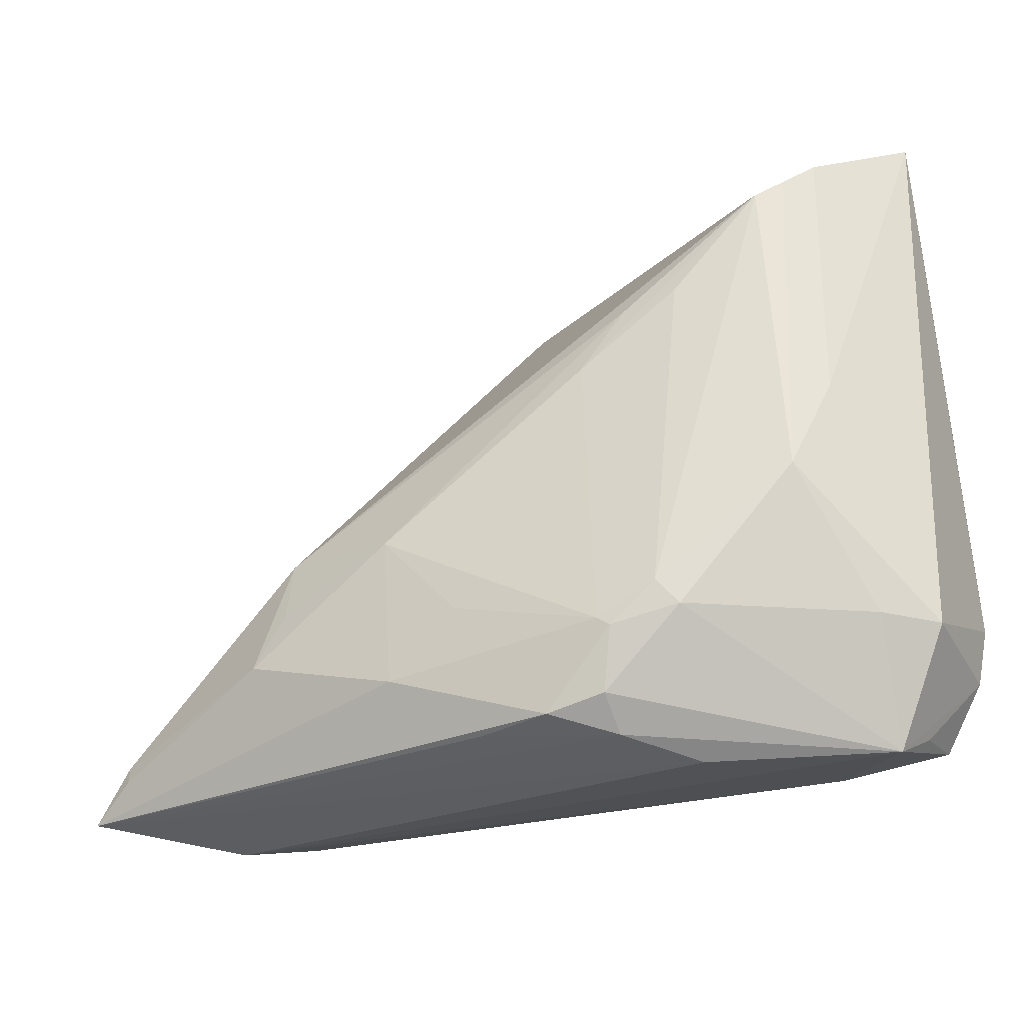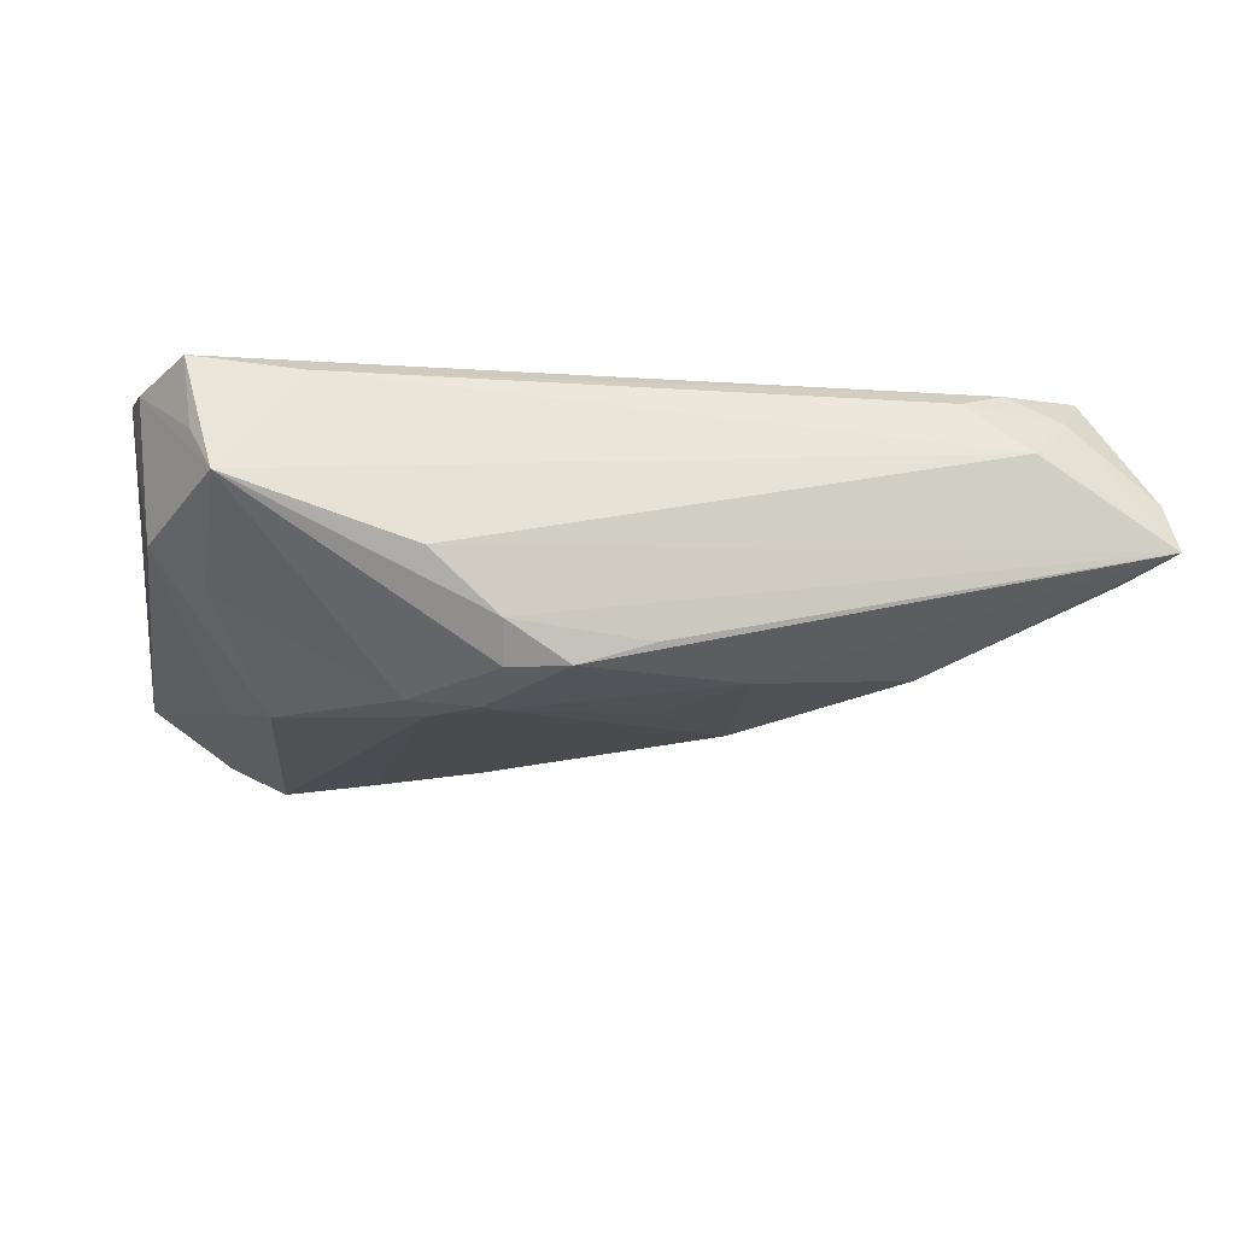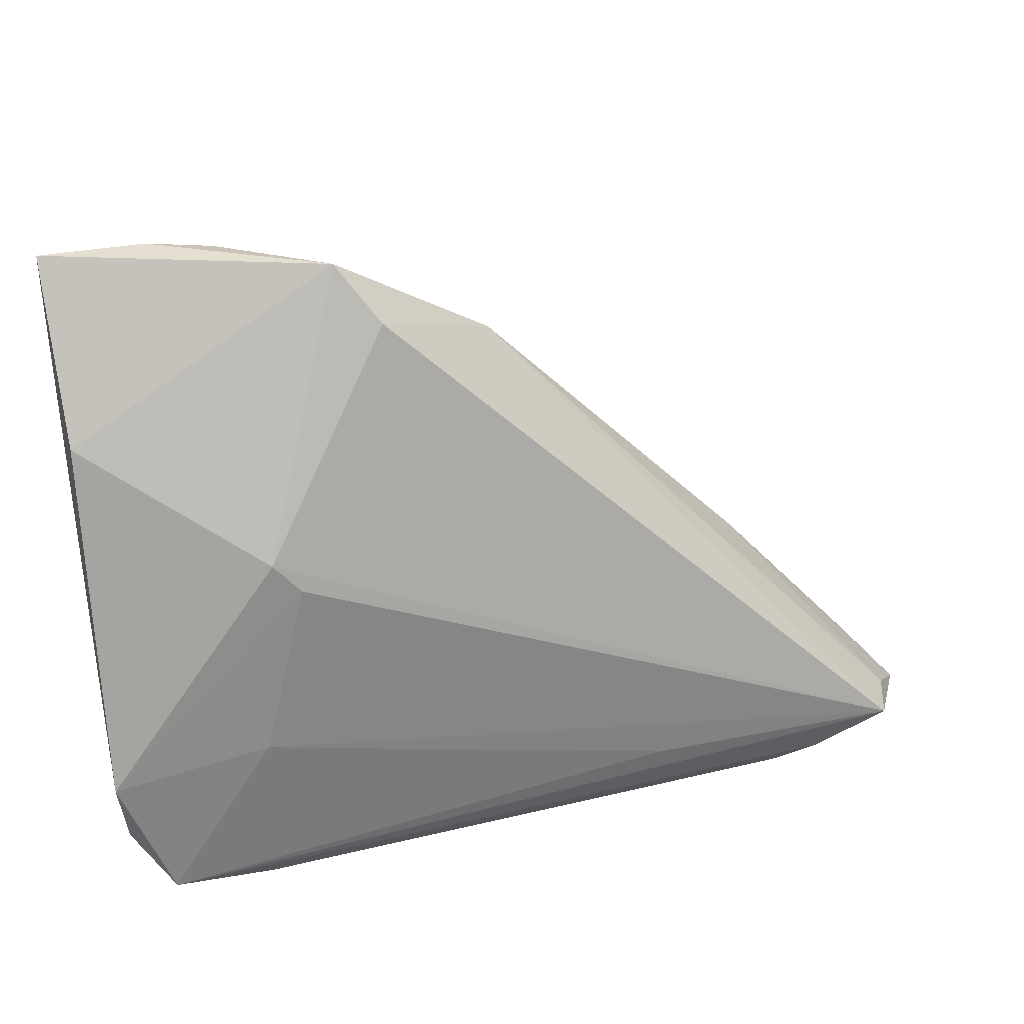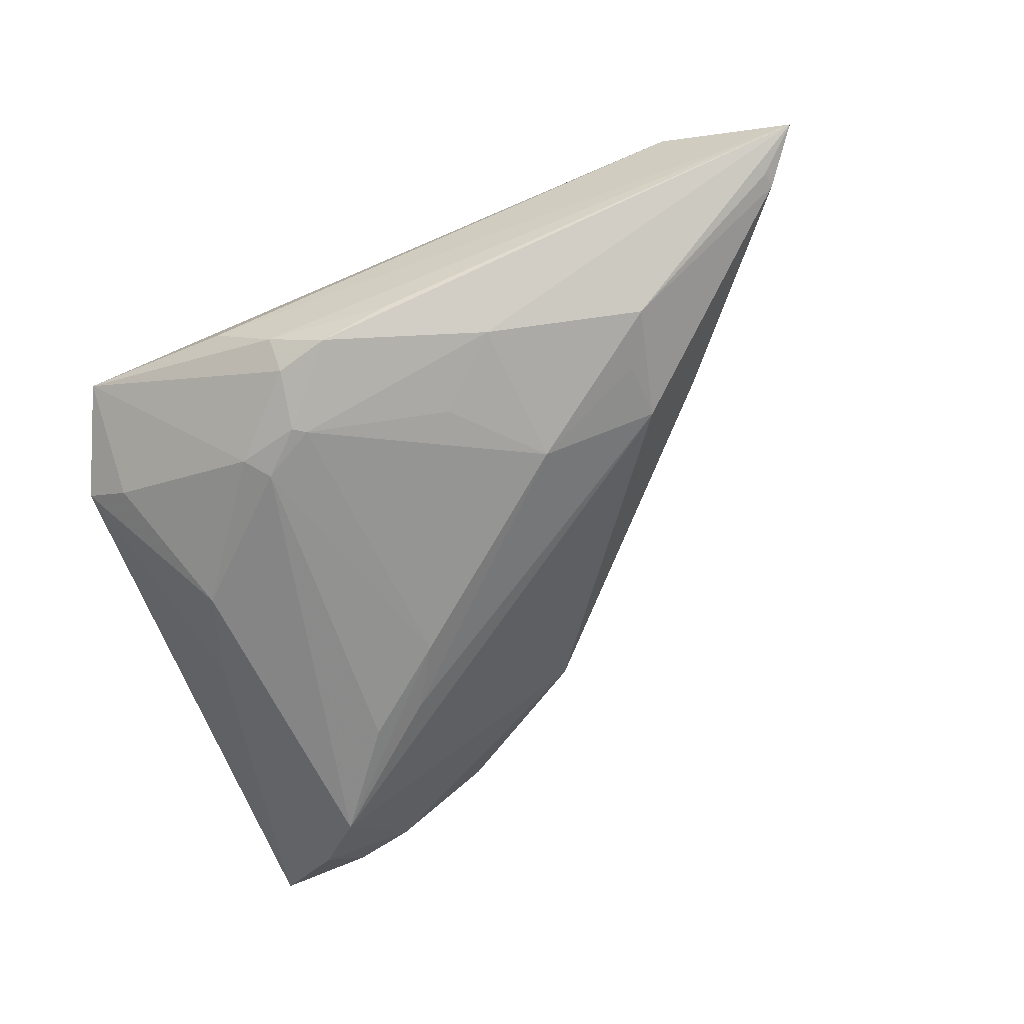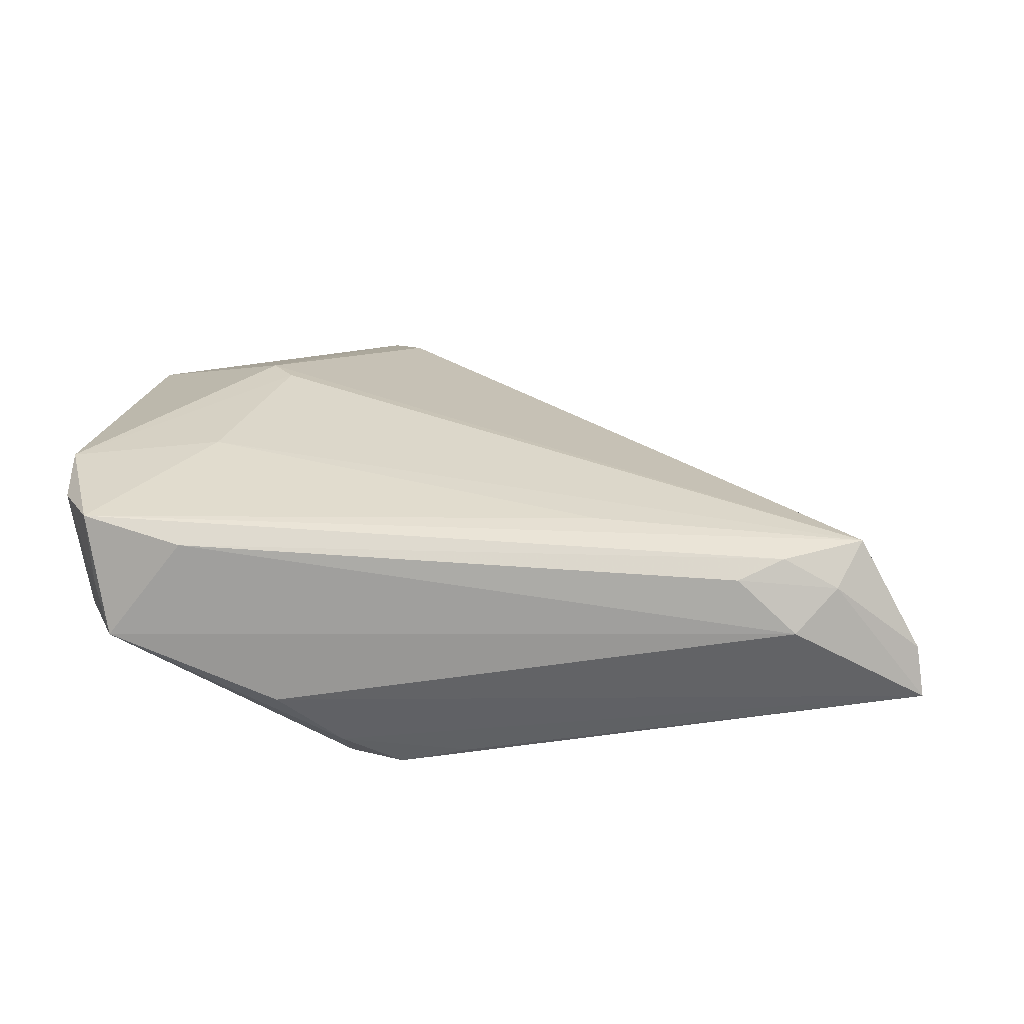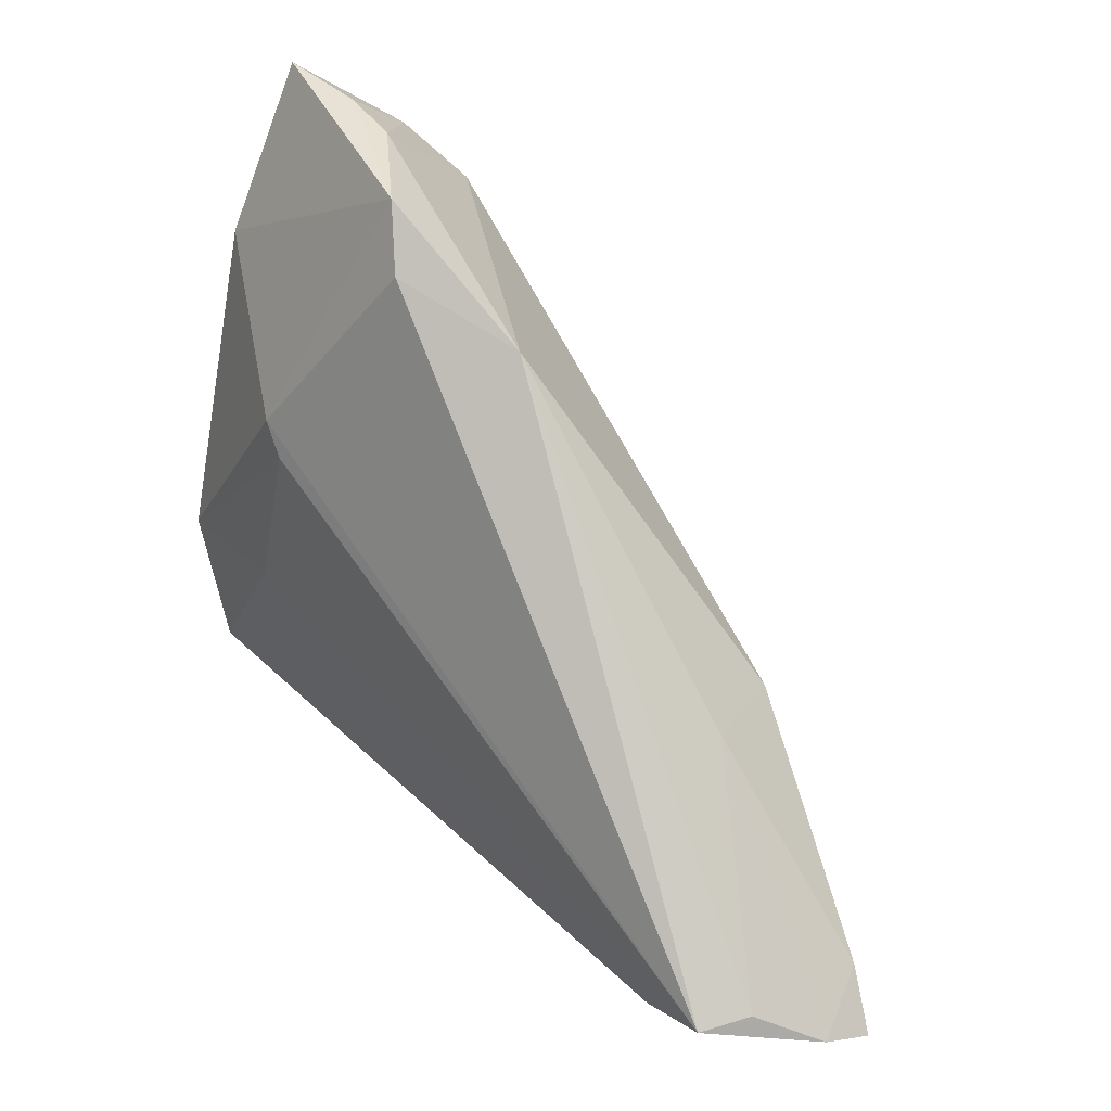
<metadata>
{"format":"obj","ext":"obj","renderer":"f3d","projection":"perspective","resolution":1024,"background":"white","views":[{"elev":-32.5,"azim":-160.5,"up":"+Y"},{"elev":-14.8,"azim":-7.6,"up":"+Z"},{"elev":29.4,"azim":-18.9,"up":"+Y"},{"elev":-66.3,"azim":24.2,"up":"+Z"},{"elev":32.0,"azim":7.3,"up":"+Z"},{"elev":37.9,"azim":50.7,"up":"+Y"}]}
</metadata>
<code>
v -0.03907 0.04616 -0.004376
v -0.03907 -0.009523 0.01421
v -0.01317 0.02267 -0.01716
v -0.02202 -0.00661 0.01556
v -0.009518 0.04437 0.003529
v 0.003208 -0.0266 -0.01489
v 0.04123 -0.02479 0.01295
v 0.0215 -0.003008 -0.01602
v 0.05798 -0.02064 -0.003557
v -0.03882 0.02813 0.005248
v 0.03461 -0.0008141 -0.01131
v -0.003107 -0.02523 -0.01493
v 0.04794 -0.02659 0.007579
v -0.01189 -0.0172 -0.01649
v -0.03248 -0.02539 0.00681
v 0.02487 -0.01808 0.01556
v -0.002032 0.01441 -0.01707
v -0.02446 -0.001757 -0.01518
v -0.03025 -0.02862 0.001919
v -0.03072 -0.01646 -0.006385
v -0.009581 -0.01442 -0.01741
v 0.03967 0.001918 -0.0001777
v -0.02188 -0.02568 0.01298
v -0.0202 0.01561 0.01451
v -0.004545 -0.01875 -0.01724
v -0.003142 -0.01774 -0.01729
v -0.003514 -0.02826 -0.01098
v 0.01311 -0.0128 -0.01608
v -0.02295 0.03435 -0.01633
v 0.06183 -0.02238 0.004093
v 0.04616 -0.02255 0.01474
v -0.006885 0.02173 -0.01628
v -0.0334 -0.02359 0.0147
v 0.0547 -0.01891 0.01556
v 0.008422 0.03345 0.0009316
v -0.01071 -0.02974 -0.004812
v 0.05223 -0.02319 0.01179
v 0.05812 -0.01877 -0.003198
v 0.01112 -0.02667 -0.0124
v -0.02058 0.04494 -0.00401
v 0.0211 -0.01944 -0.0144
v -0.005131 0.03815 0.006568
v 0.06285 -0.02436 -0.001185
v -0.03788 -0.01665 0.01285
v -0.03638 -0.01656 -0.002186
v 0.05694 -0.01828 0.01023
v 0.03848 -0.01366 -0.01223
v -0.02765 0.0459 -0.004642
v -0.02594 0.03687 -0.01451
v -0.01727 0.01229 0.01502
v 0.03478 -0.007776 -0.01251
v -0.02873 0.008865 -0.01254
v -0.02928 0.03996 -0.01241
f 46 35 34
f 43 6 41
f 43 13 36
f 36 13 19
f 30 46 34
f 44 33 2
f 19 13 23
f 23 33 19
f 1 2 10
f 2 24 10
f 34 35 42
f 42 24 34
f 34 24 50
f 50 24 2
f 20 14 19
f 18 14 20
f 25 6 12
f 12 14 25
f 19 14 12
f 39 6 43
f 35 46 22
f 46 30 22
f 19 33 15
f 15 44 19
f 33 44 15
f 37 30 34
f 37 13 43
f 43 30 37
f 34 33 31
f 33 23 31
f 31 37 34
f 35 40 5
f 5 42 35
f 1 10 5
f 5 10 24
f 24 42 5
f 16 33 34
f 2 33 4
f 4 50 2
f 33 16 4
f 34 50 4
f 4 16 34
f 18 20 45
f 45 2 1
f 45 44 2
f 45 20 19
f 19 44 45
f 27 36 19
f 19 12 27
f 27 12 6
f 6 39 27
f 43 36 27
f 27 39 43
f 29 40 35
f 35 22 11
f 11 29 35
f 32 29 11
f 7 23 13
f 7 31 23
f 13 37 7
f 37 31 7
f 52 45 1
f 18 45 52
f 40 29 53
f 53 52 1
f 32 11 8
f 41 28 8
f 38 11 22
f 38 30 43
f 38 22 30
f 48 53 1
f 40 53 48
f 1 5 48
f 48 5 40
f 49 29 18
f 49 53 29
f 18 52 49
f 52 53 49
f 25 14 21
f 29 3 21
f 21 14 18
f 18 29 21
f 32 8 17
f 17 29 32
f 17 3 29
f 17 21 3
f 11 38 47
f 43 41 47
f 41 8 47
f 26 17 8
f 26 8 28
f 25 21 26
f 21 17 26
f 26 28 41
f 26 6 25
f 26 41 6
f 51 8 11
f 11 47 51
f 51 47 8
f 9 38 43
f 43 47 9
f 9 47 38

</code>
